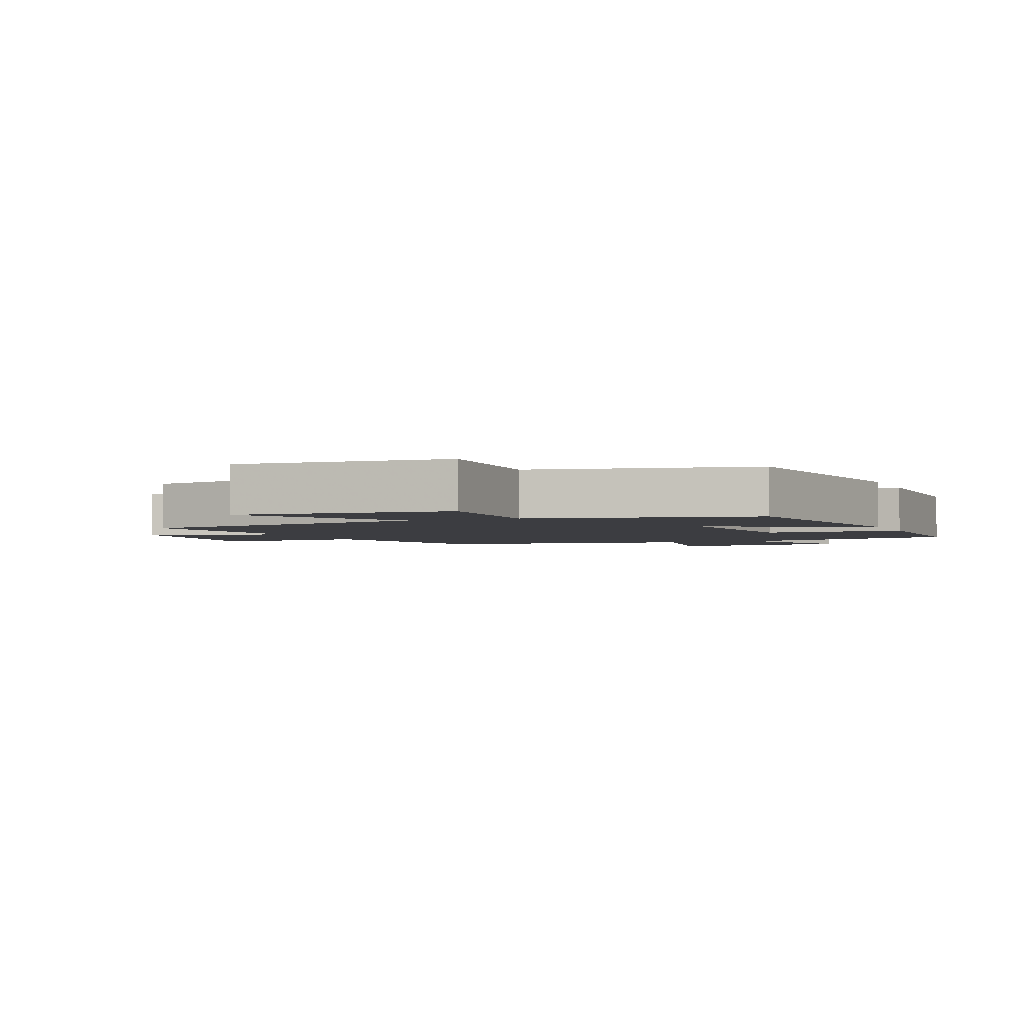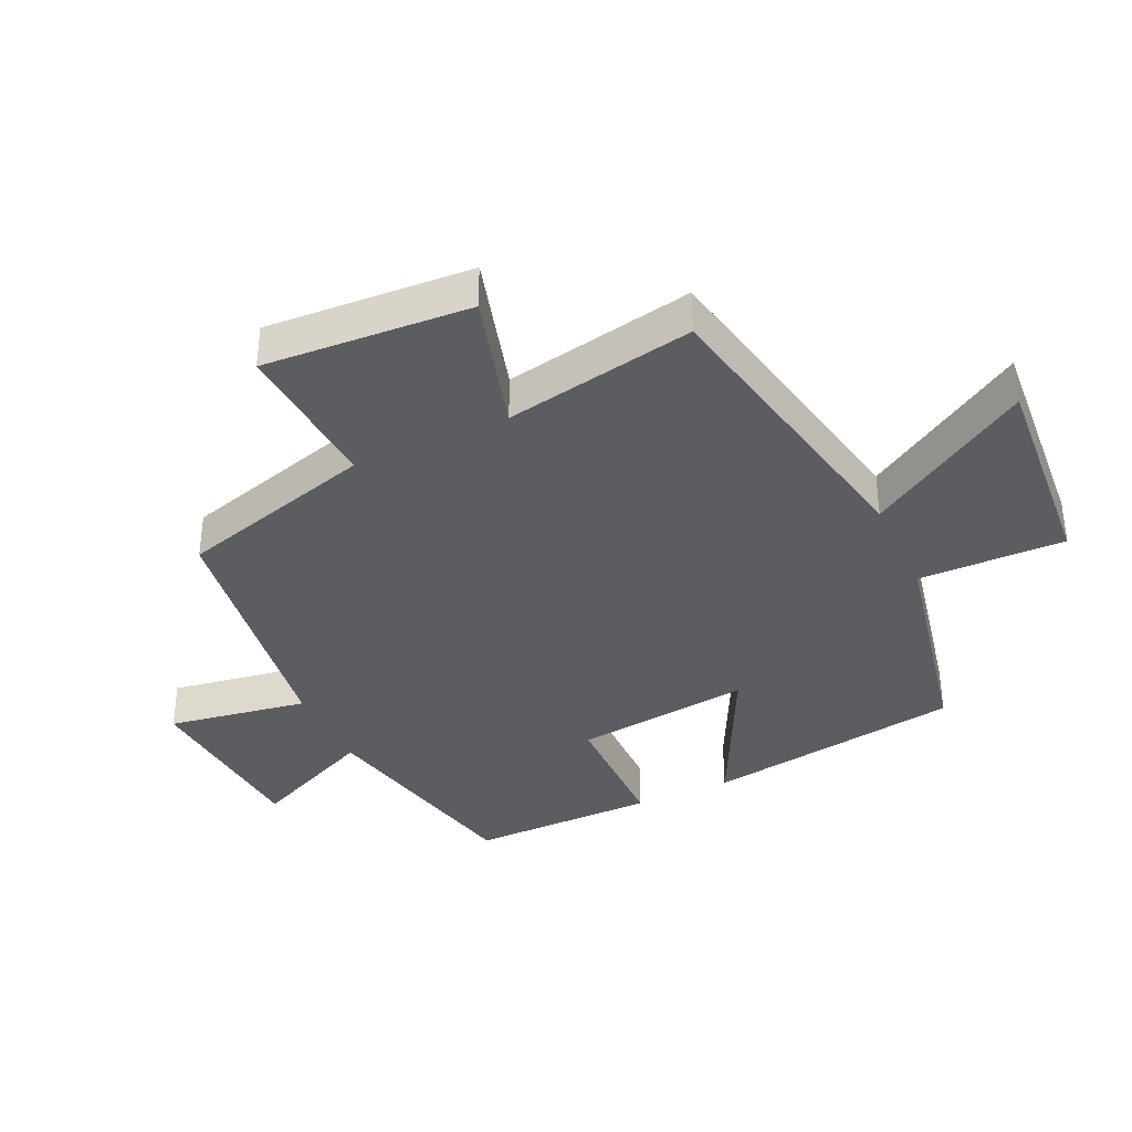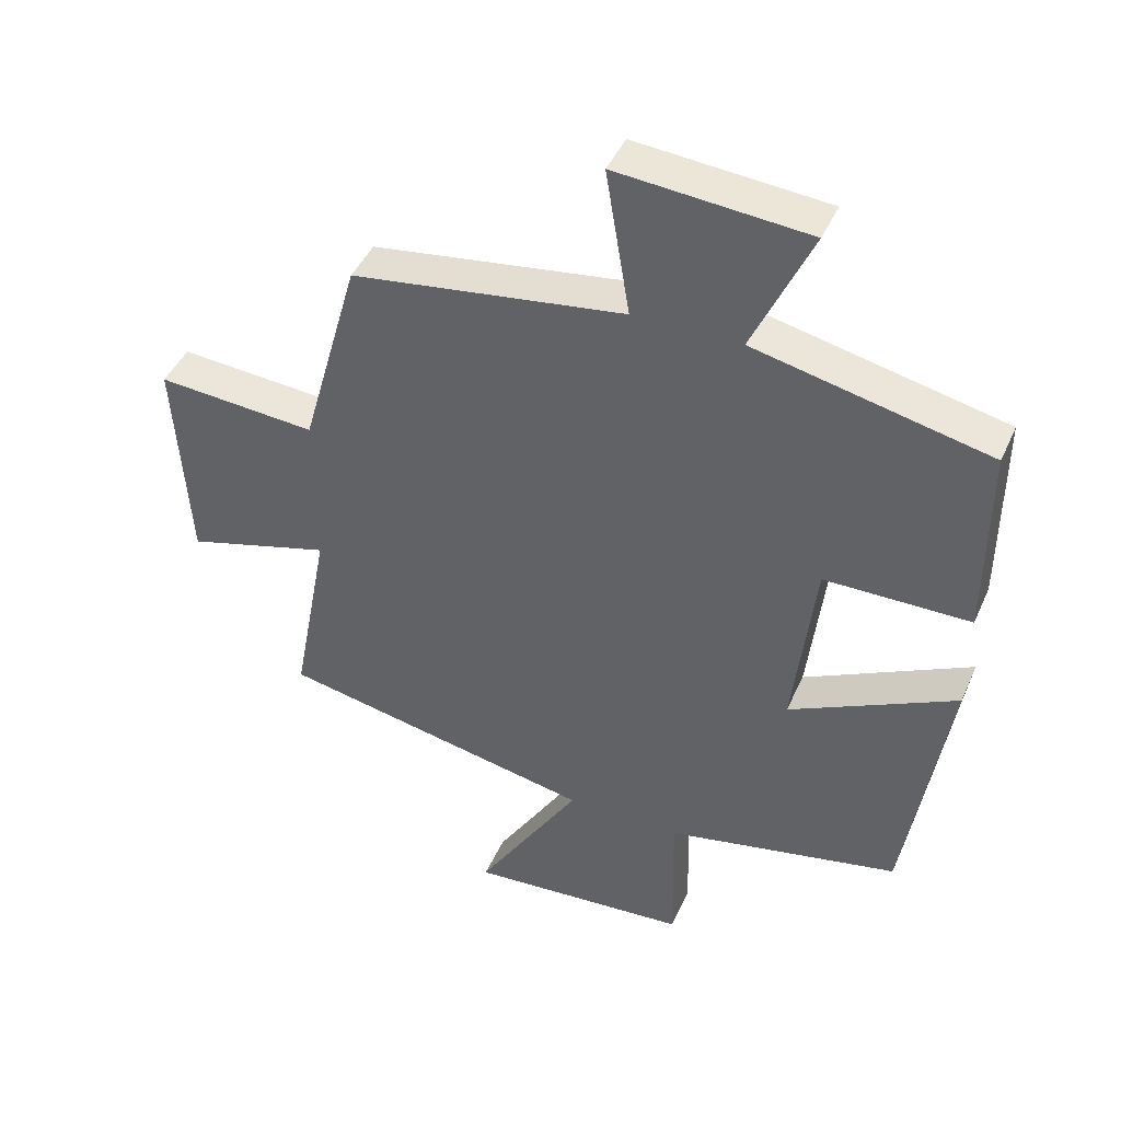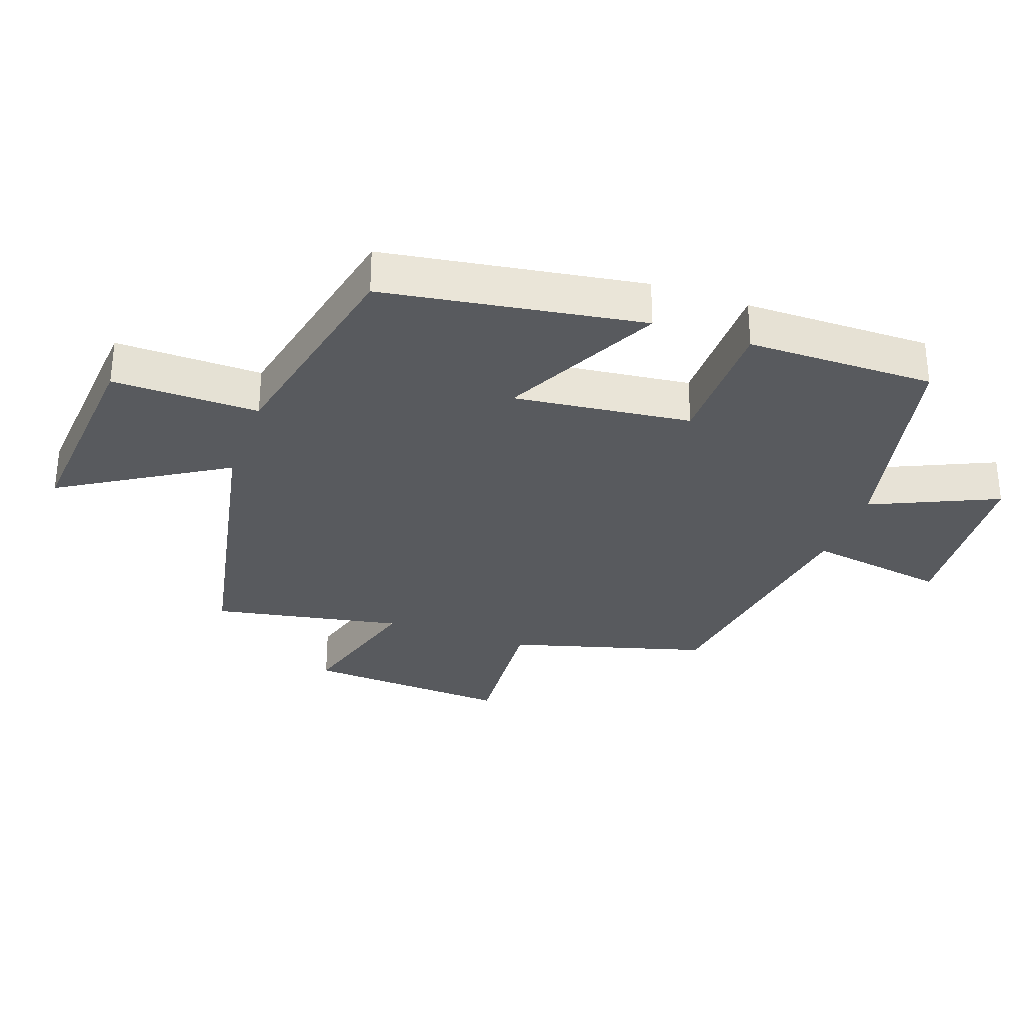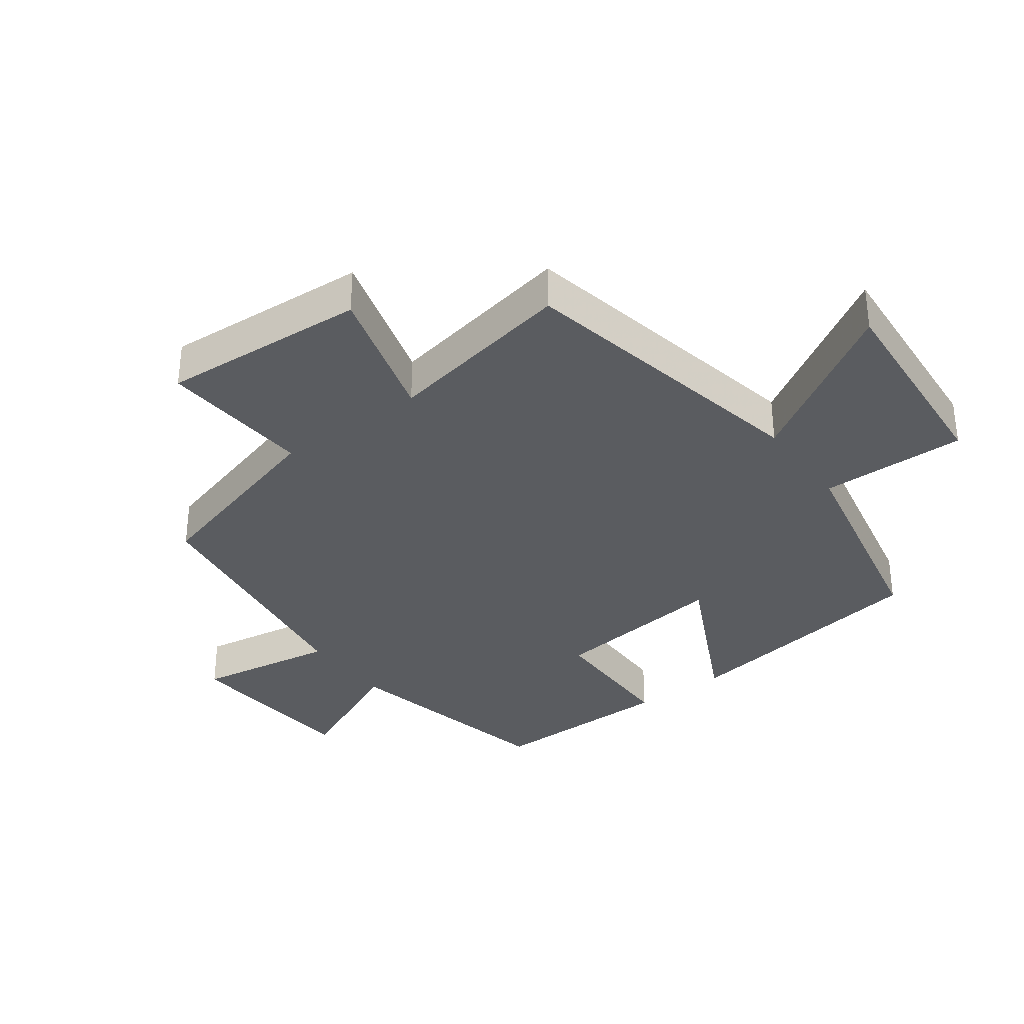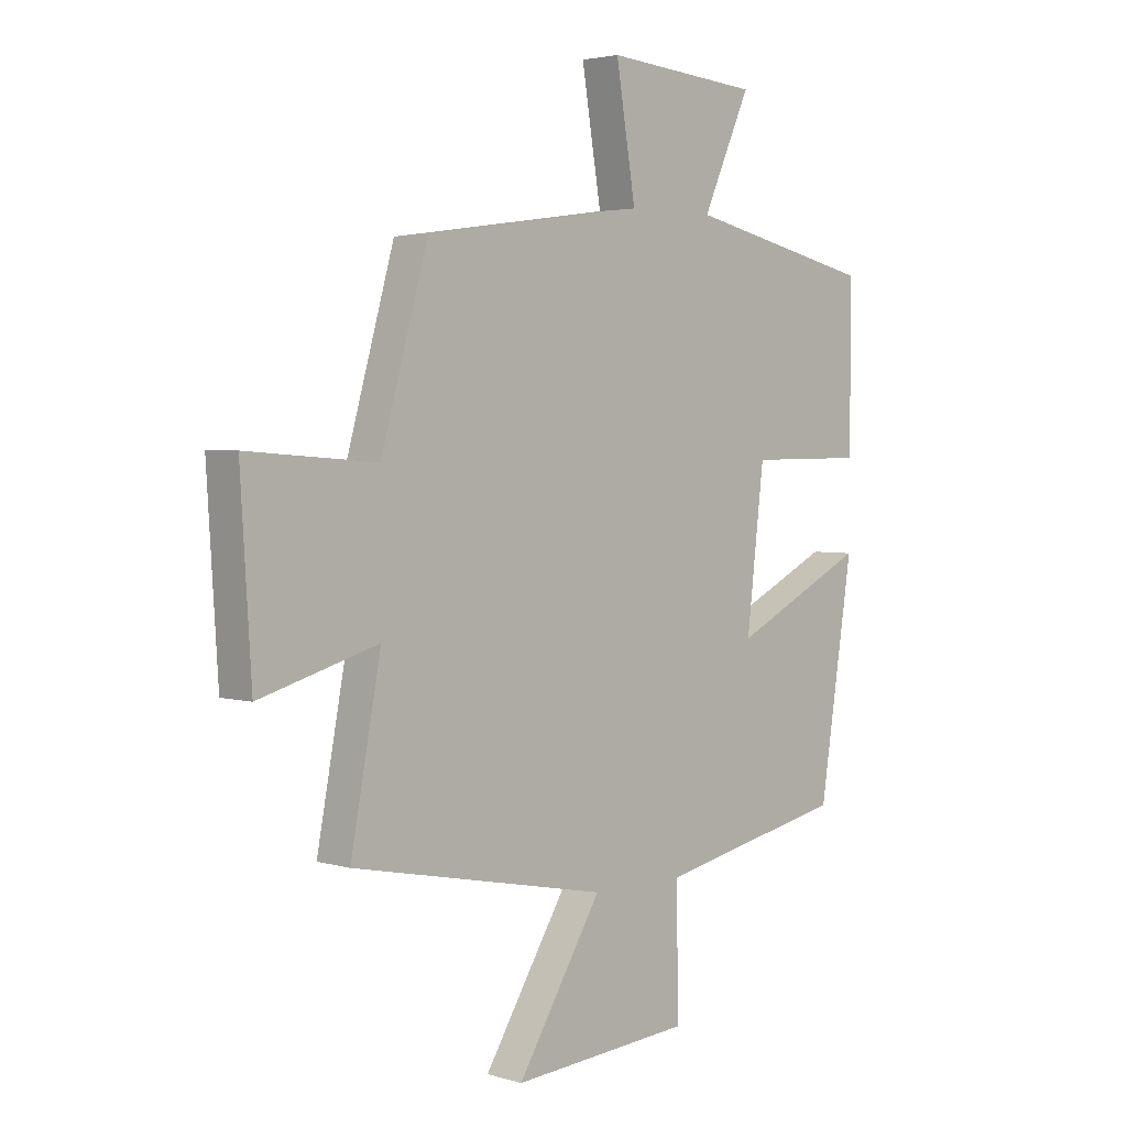
<metadata>
{"format":"obj","ext":"obj","renderer":"f3d","projection":"perspective","resolution":1024,"background":"white","views":[{"elev":-2.8,"azim":-157.8,"up":"+Y"},{"elev":-37.0,"azim":114.9,"up":"+Y"},{"elev":44.0,"azim":-157.1,"up":"+Z"},{"elev":-30.9,"azim":-109.6,"up":"+Y"},{"elev":-34.1,"azim":126.4,"up":"+Y"},{"elev":3.2,"azim":134.9,"up":"+Z"}]}
</metadata>
<code>
v -0.438 0.07 -0.427
v -0.5 0.07 -0.024
v -0.252 0.07 -0.147
v -0.284 0.07 0.129
v -0.5 0.07 0.13
v -0.501 0.07 0.422
v -0.153 0.07 0.5
v -0.241 0.07 0.695
v 0.043 0.07 0.719
v 0.007 0.07 0.5
v 0.413 0.07 0.442
v 0.5 0.07 0.134
v 0.738 0.07 0.152
v 0.718 0.07 -0.17
v 0.5 0.07 -0.108
v 0.556 0.07 -0.405
v 0.083 0.07 -0.5
v 0.239 0.07 -0.754
v -0.093 0.07 -0.728
v -0.089 0.07 -0.5
v -0.438 0 -0.427
v -0.5 0 -0.024
v -0.252 0 -0.147
v -0.284 0 0.129
v -0.5 0 0.13
v -0.501 0 0.422
v -0.153 0 0.5
v -0.241 0 0.695
v 0.043 0 0.719
v 0.007 0 0.5
v 0.413 0 0.442
v 0.5 0 0.134
v 0.738 0 0.152
v 0.718 0 -0.17
v 0.5 0 -0.108
v 0.556 0 -0.405
v 0.083 0 -0.5
v 0.239 0 -0.754
v -0.093 0 -0.728
v -0.089 0 -0.5
f 17 18 19 20
f 17 20 1
f 16 17 1
f 15 16 1
f 12 13 14 15
f 10 11 12 15
f 7 8 9 10
f 6 7 10
f 5 6 10
f 4 5 10
f 3 4 10 15
f 1 2 3
f 1 3 15
f 40 39 38 37
f 21 40 37
f 21 37 36
f 21 36 35
f 35 34 33 32
f 35 32 31 30
f 30 29 28 27
f 30 27 26
f 30 26 25
f 30 25 24
f 35 30 24 23
f 23 22 21
f 35 23 21
f 1 21 22 2
f 2 22 23 3
f 3 23 24 4
f 4 24 25 5
f 5 25 26 6
f 6 26 27 7
f 7 27 28 8
f 8 28 29 9
f 9 29 30 10
f 10 30 31 11
f 11 31 32 12
f 12 32 33 13
f 13 33 34 14
f 14 34 35 15
f 15 35 36 16
f 16 36 37 17
f 17 37 38 18
f 18 38 39 19
f 19 39 40 20
f 20 40 21 1

</code>
